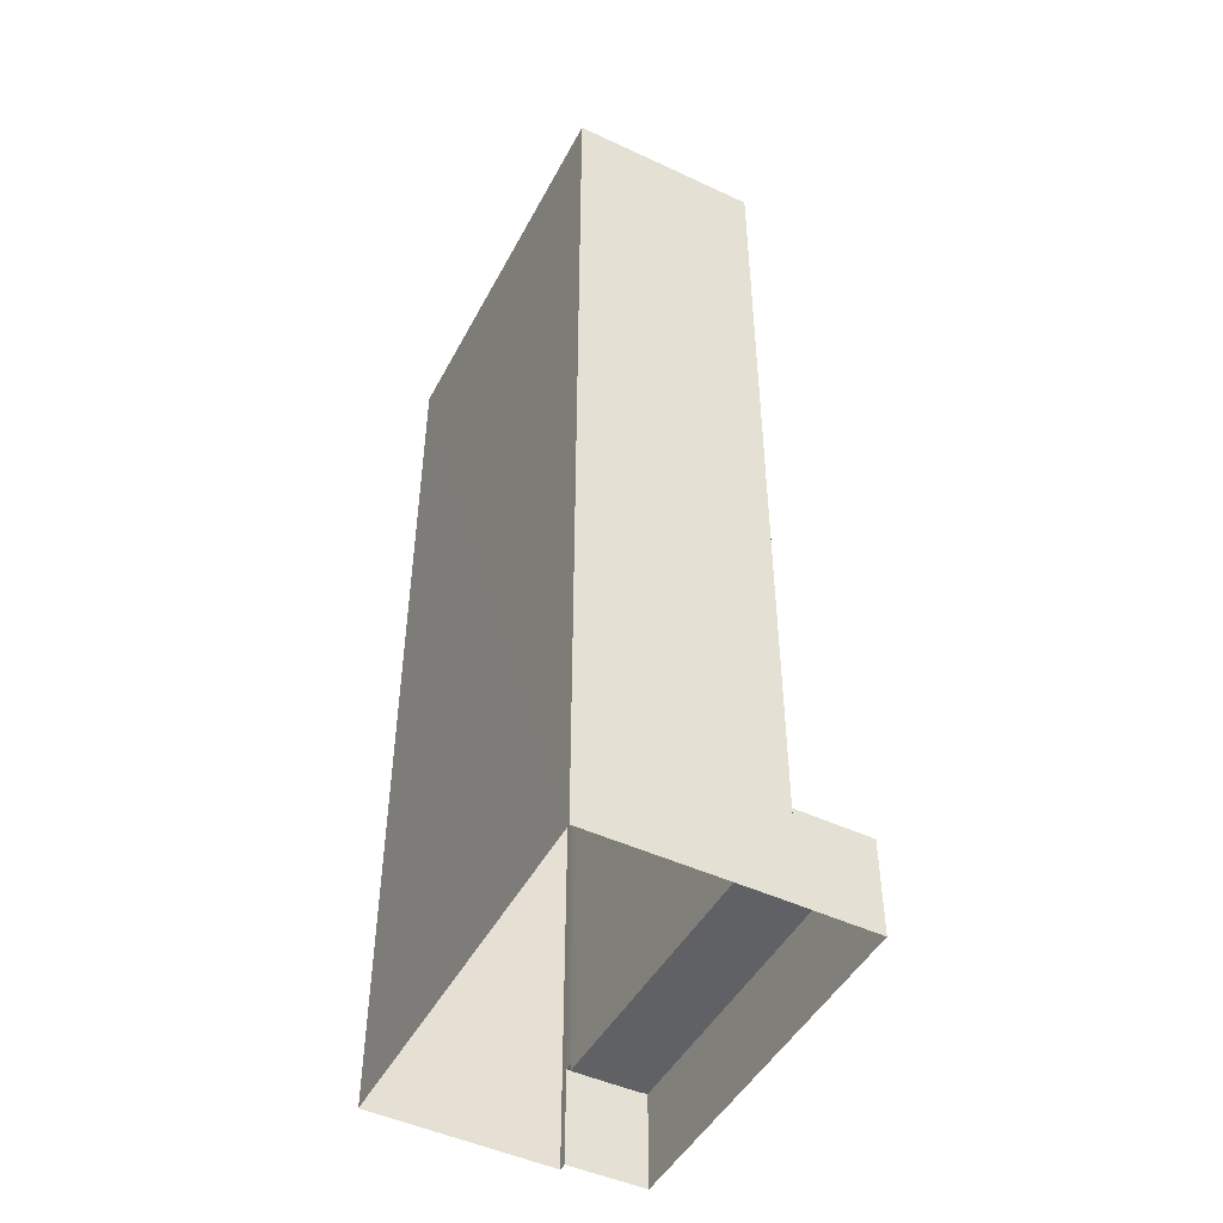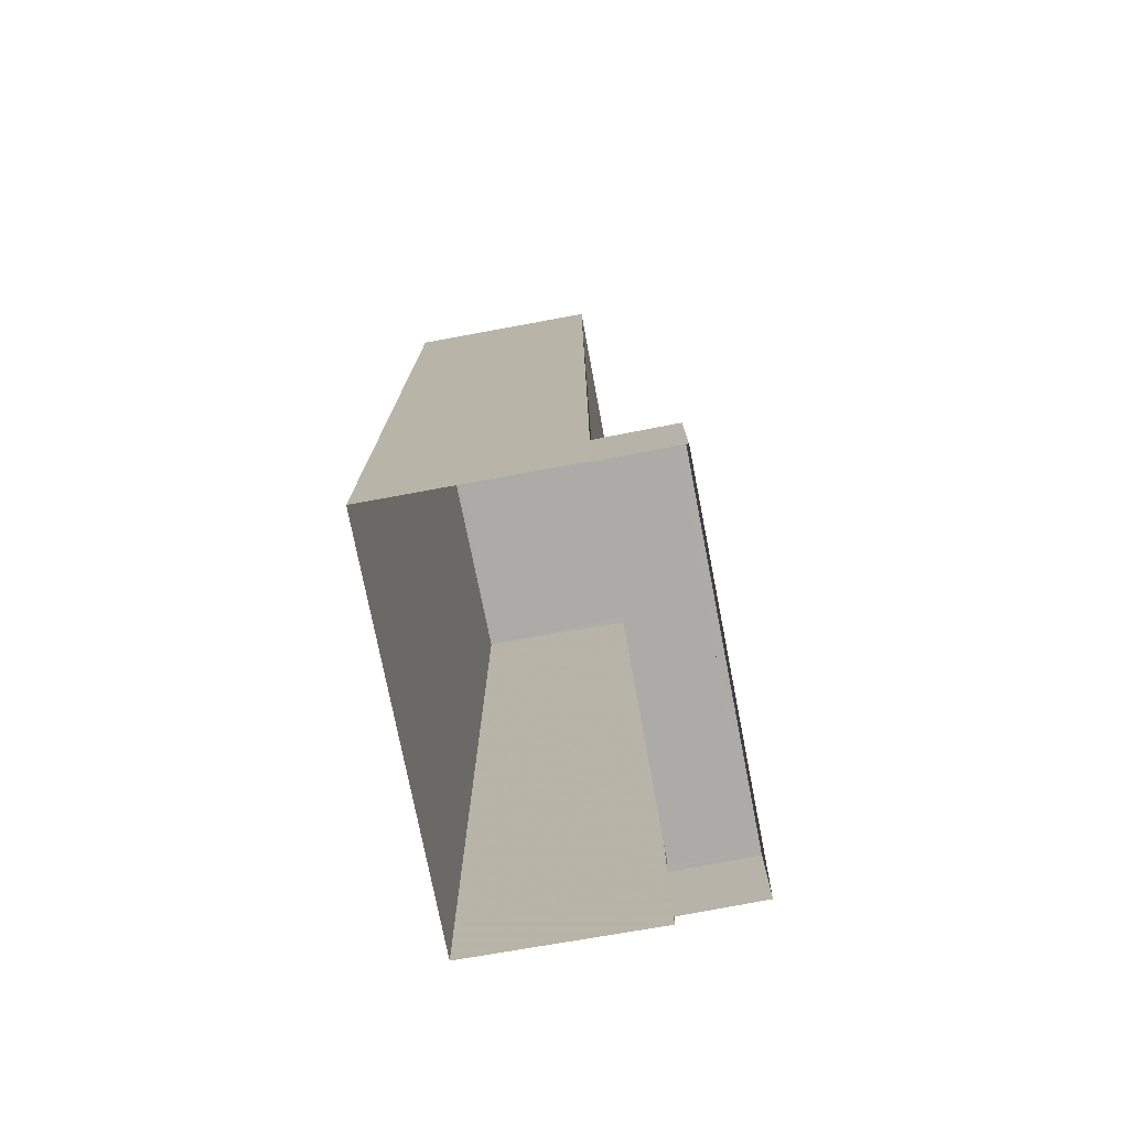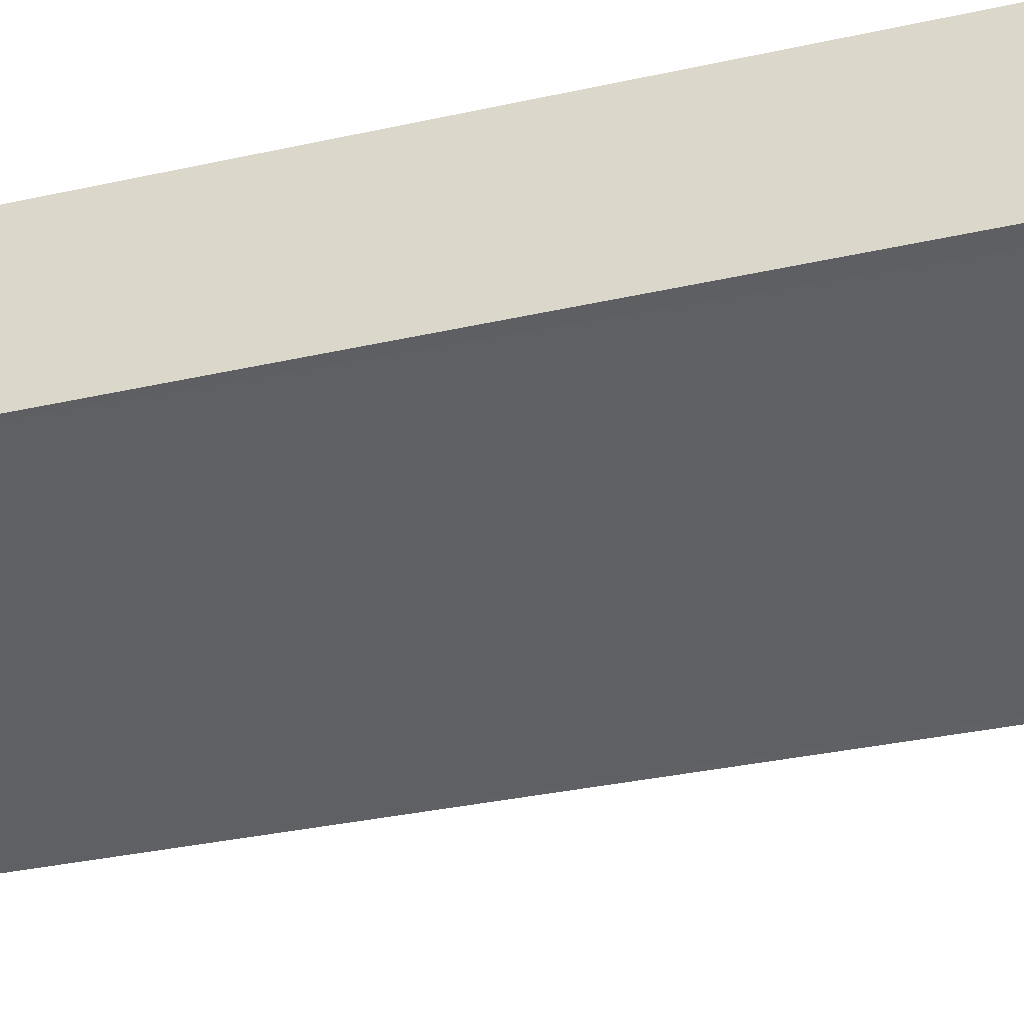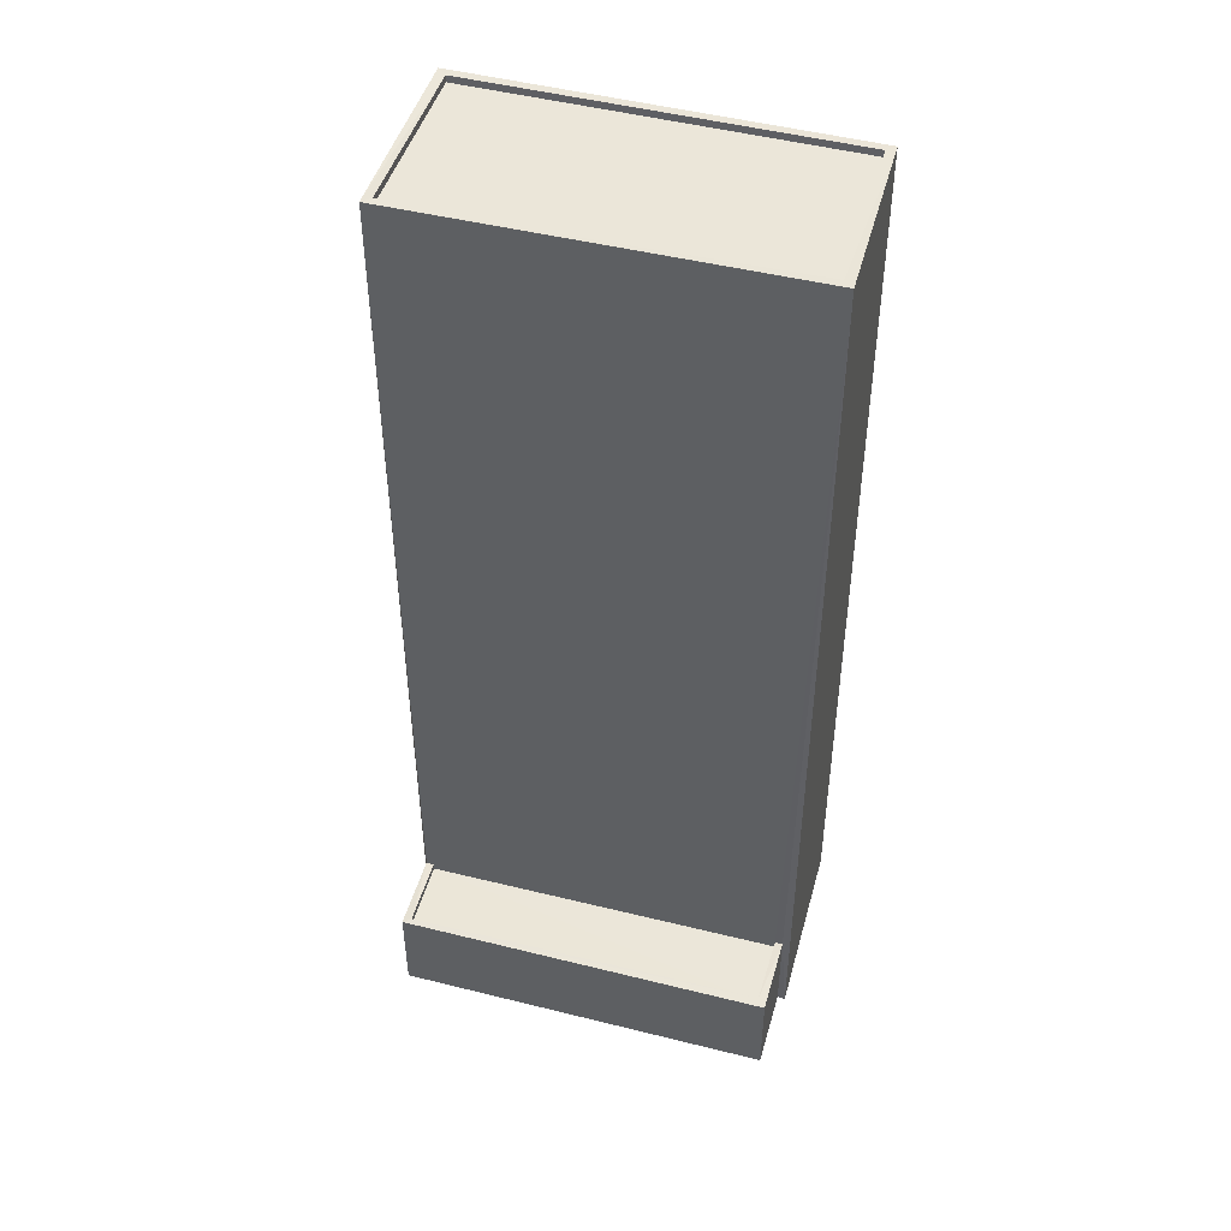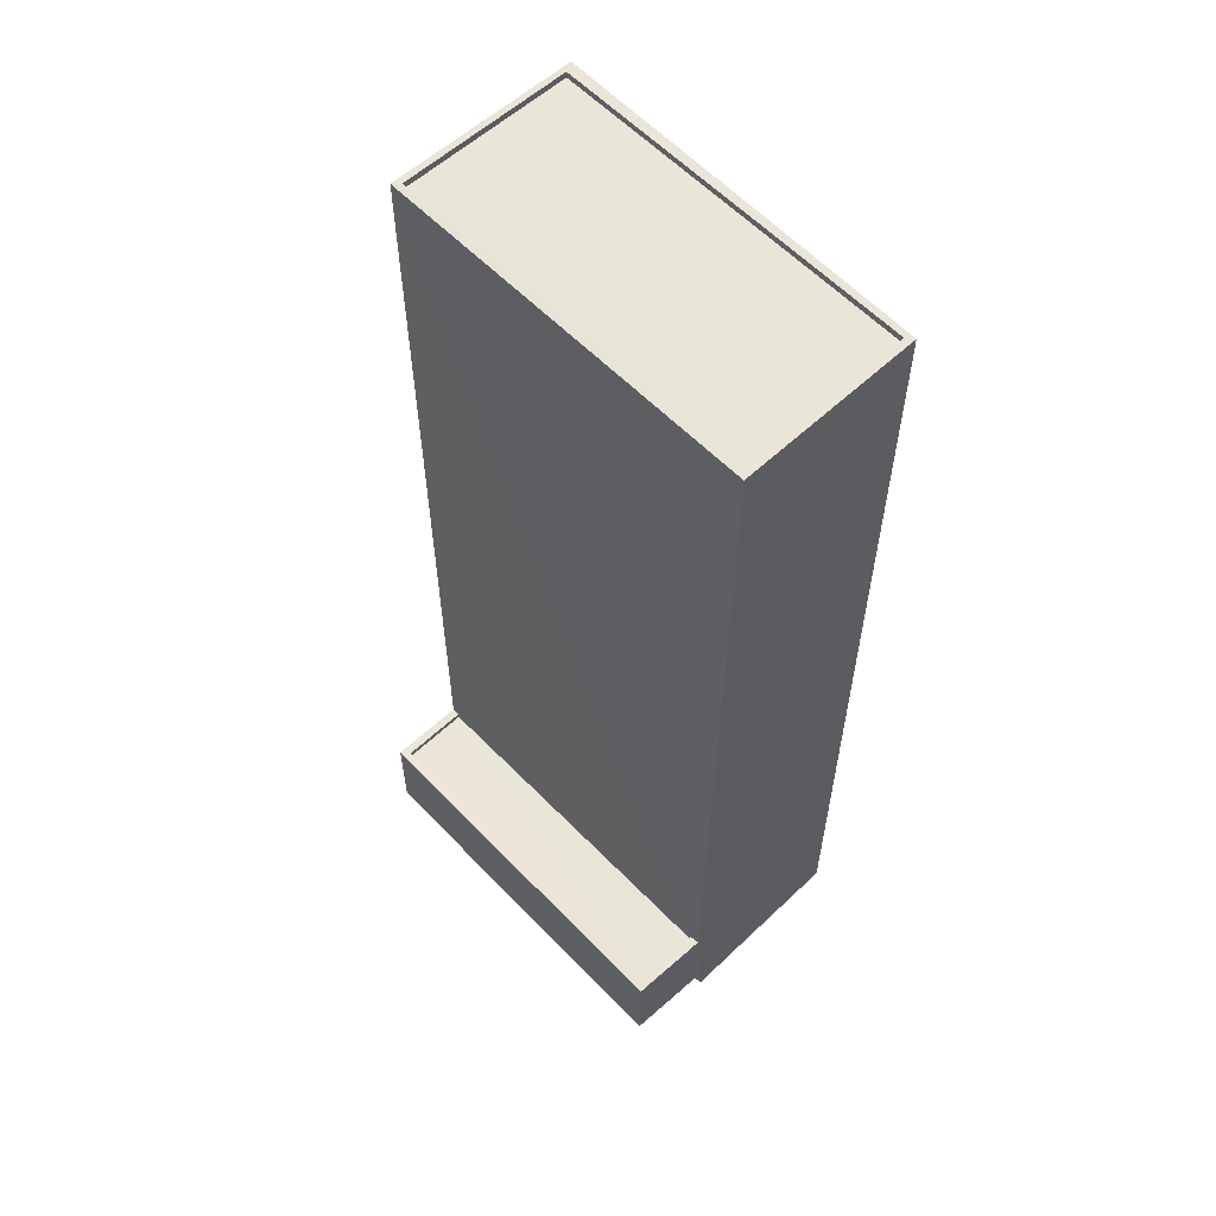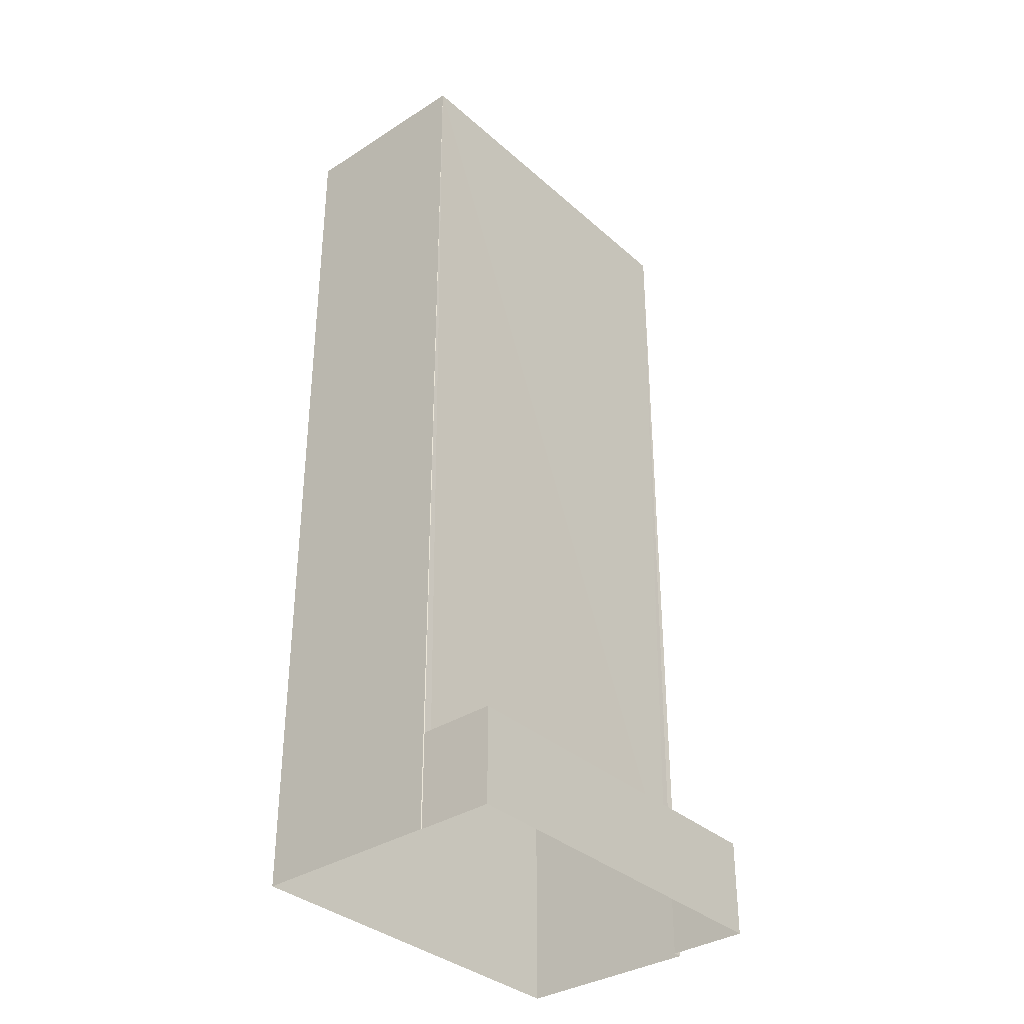
<metadata>
{"format":"obj","ext":"obj","renderer":"f3d","projection":"perspective","resolution":1024,"background":"white","views":[{"elev":-47.1,"azim":-105.6,"up":"+Z"},{"elev":-76.3,"azim":-67.5,"up":"+Z"},{"elev":-32.2,"azim":107.5,"up":"+Y"},{"elev":46.9,"azim":27.6,"up":"+Z"},{"elev":58.4,"azim":58.6,"up":"+Z"},{"elev":-35.0,"azim":-37.6,"up":"+Z"}]}
</metadata>
<code>
v 1.236e+05 7.863e+05 15.52
v 1.236e+05 7.863e+05 15.52
v 1.236e+05 7.863e+05 15.52
v 1.236e+05 7.863e+05 15.52
v 1.236e+05 7.863e+05 15.52
v 1.236e+05 7.863e+05 15.52
v 1.236e+05 7.863e+05 15.52
v 1.236e+05 7.863e+05 15.52
v 1.236e+05 7.863e+05 18.76
v 1.236e+05 7.863e+05 18.76
v 1.236e+05 7.863e+05 18.76
v 1.236e+05 7.863e+05 18.76
v 1.236e+05 7.863e+05 19.01
v 1.236e+05 7.863e+05 19.01
v 1.236e+05 7.863e+05 19.01
v 1.236e+05 7.863e+05 19.01
v 1.236e+05 7.863e+05 19.01
v 1.236e+05 7.863e+05 19.01
v 1.236e+05 7.863e+05 19.01
v 1.236e+05 7.863e+05 19.01
v 1.236e+05 7.863e+05 49.61
v 1.236e+05 7.863e+05 49.6
v 1.236e+05 7.863e+05 49.61
v 1.236e+05 7.863e+05 49.6
v 1.236e+05 7.863e+05 49.61
v 1.236e+05 7.863e+05 49.6
v 1.236e+05 7.863e+05 49.61
v 1.236e+05 7.863e+05 49.6
v 1.236e+05 7.863e+05 49.36
v 1.236e+05 7.863e+05 49.35
v 1.236e+05 7.863e+05 49.35
v 1.236e+05 7.863e+05 49.36
f 1 2 3
f 1 4 5
f 2 6 3
f 7 4 8
f 4 3 8
f 1 3 4
f 9 10 11
f 12 9 11
f 13 14 15
f 16 17 18
f 14 19 15
f 20 17 16
f 17 19 18
f 15 19 17
f 21 22 23
f 24 25 26
f 22 24 26
f 26 25 27
f 23 22 28
f 26 28 22
f 29 30 31
f 29 32 30
f 23 25 21
f 23 27 25
f 20 11 17
f 20 12 11
f 17 11 10
f 15 17 10
f 13 15 10
f 9 13 10
f 18 7 8
f 18 19 7
f 14 7 19
f 14 4 7
f 16 18 8
f 3 16 8
f 3 6 16
f 6 24 16
f 4 14 5
f 20 24 22
f 9 12 13
f 5 14 22
f 16 24 20
f 12 20 13
f 14 13 22
f 13 20 22
f 21 1 5
f 22 21 5
f 25 2 1
f 21 25 1
f 25 24 6
f 2 25 6
f 27 29 31
f 26 27 31
f 28 31 30
f 28 26 31
f 23 30 32
f 23 28 30
f 27 32 29
f 27 23 32

</code>
